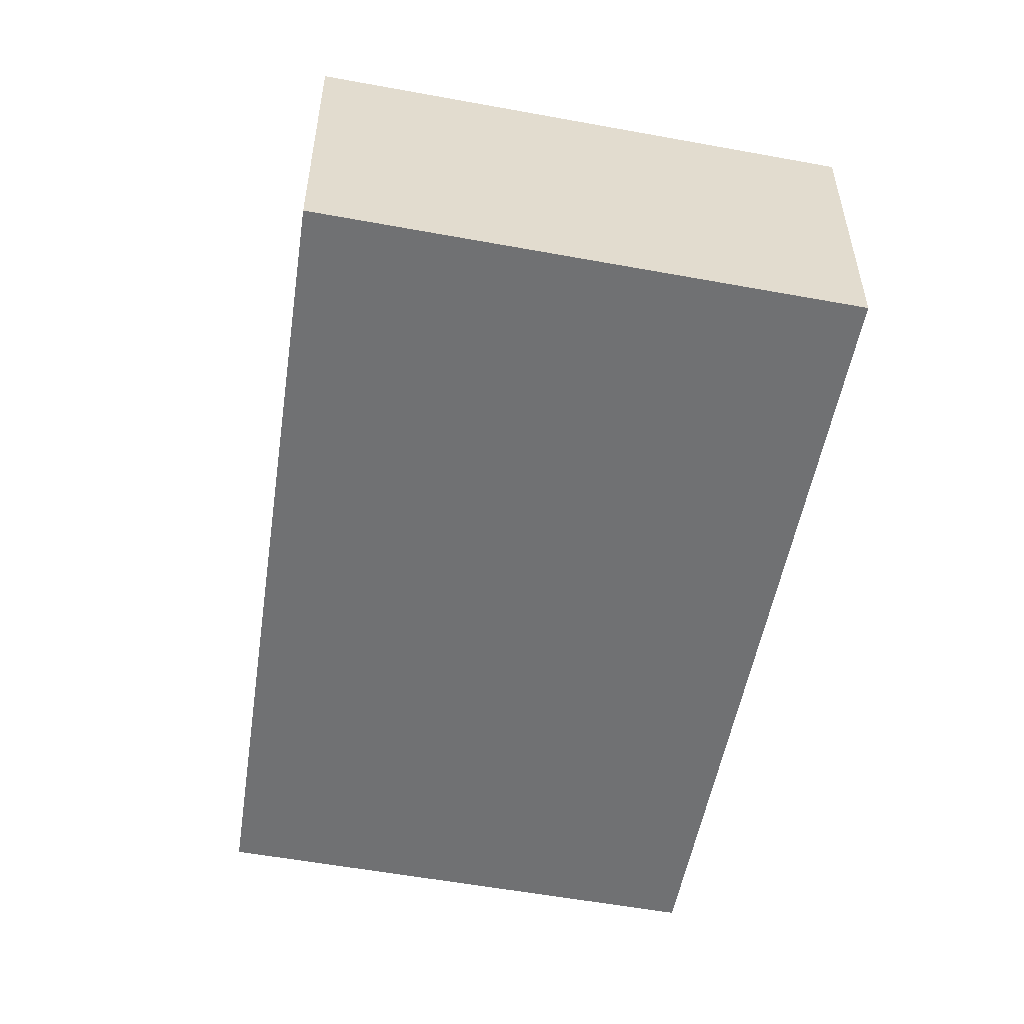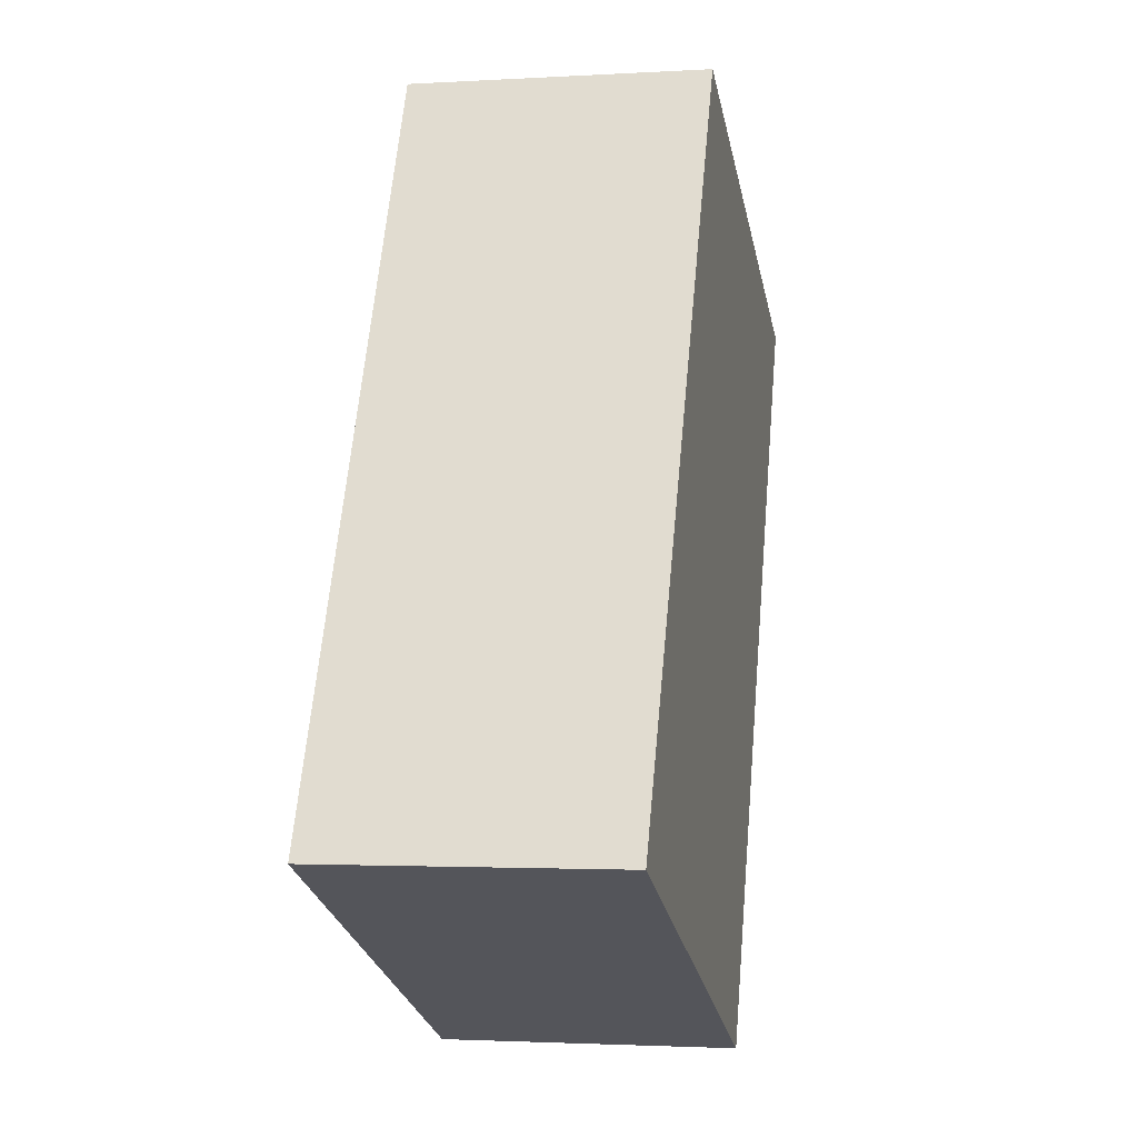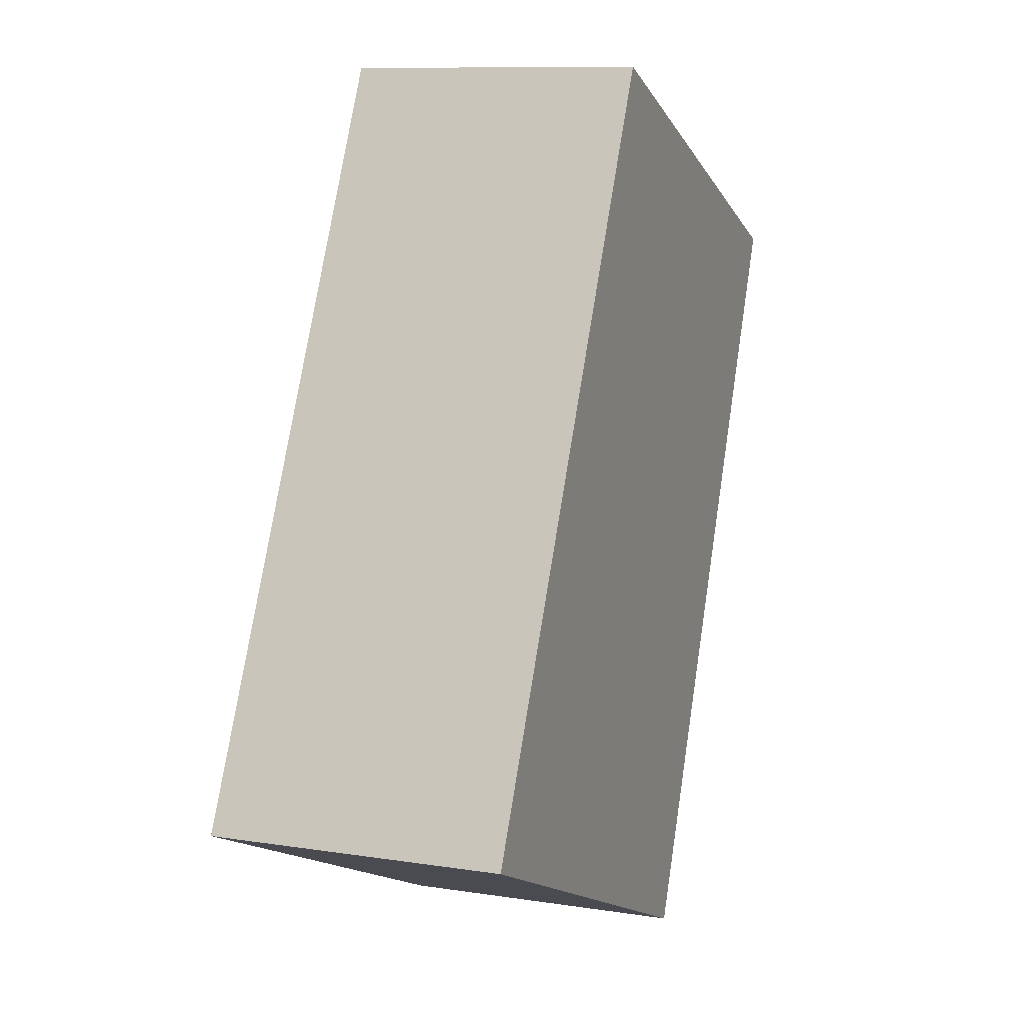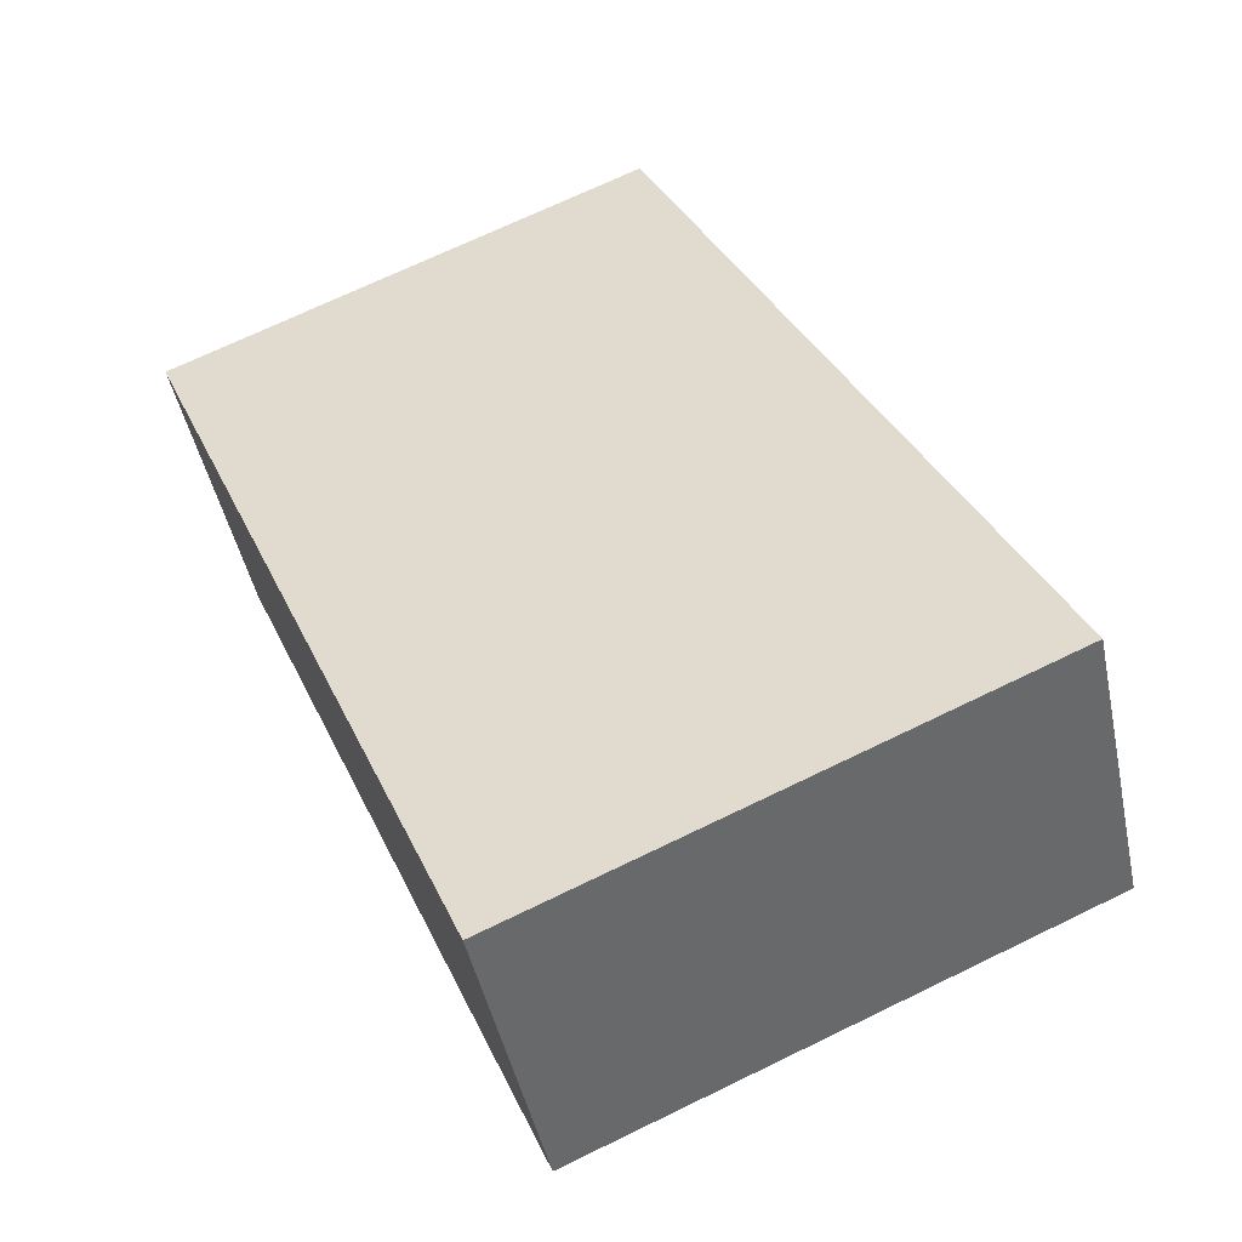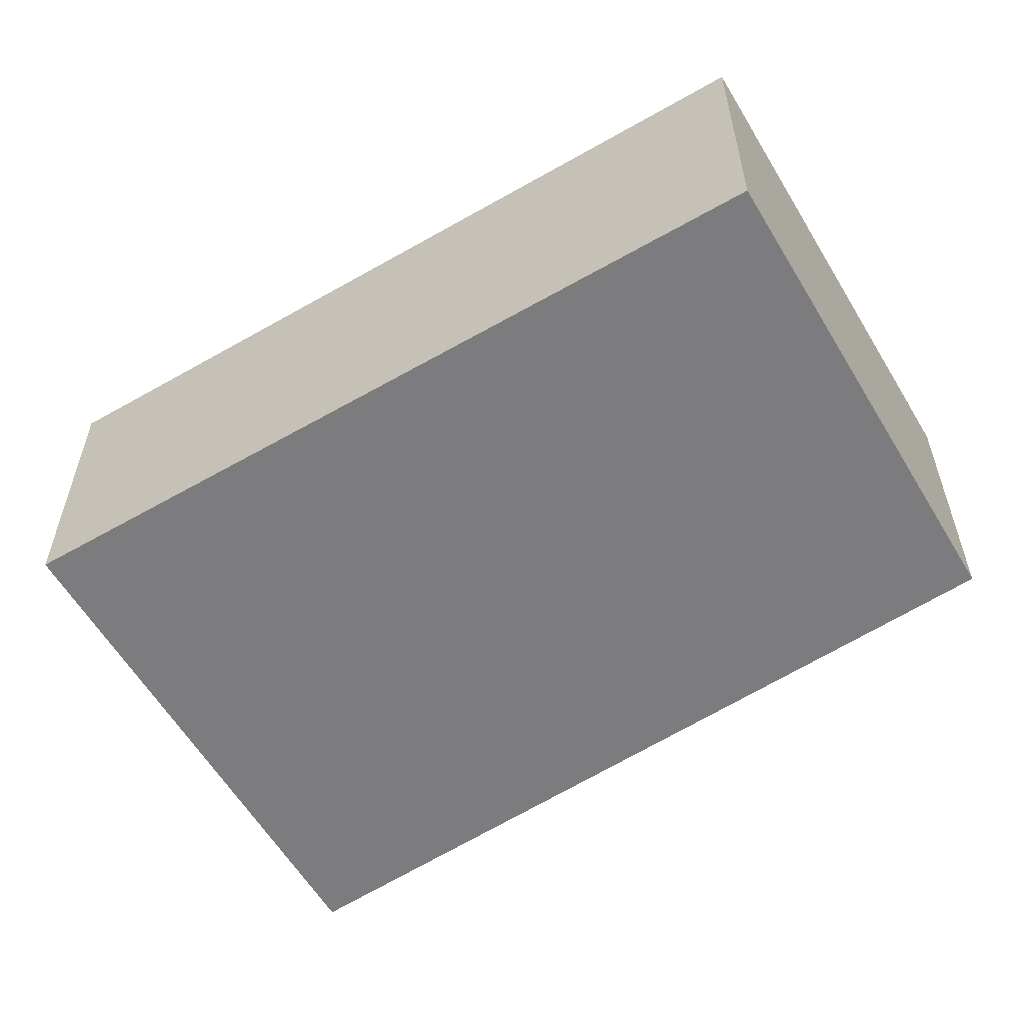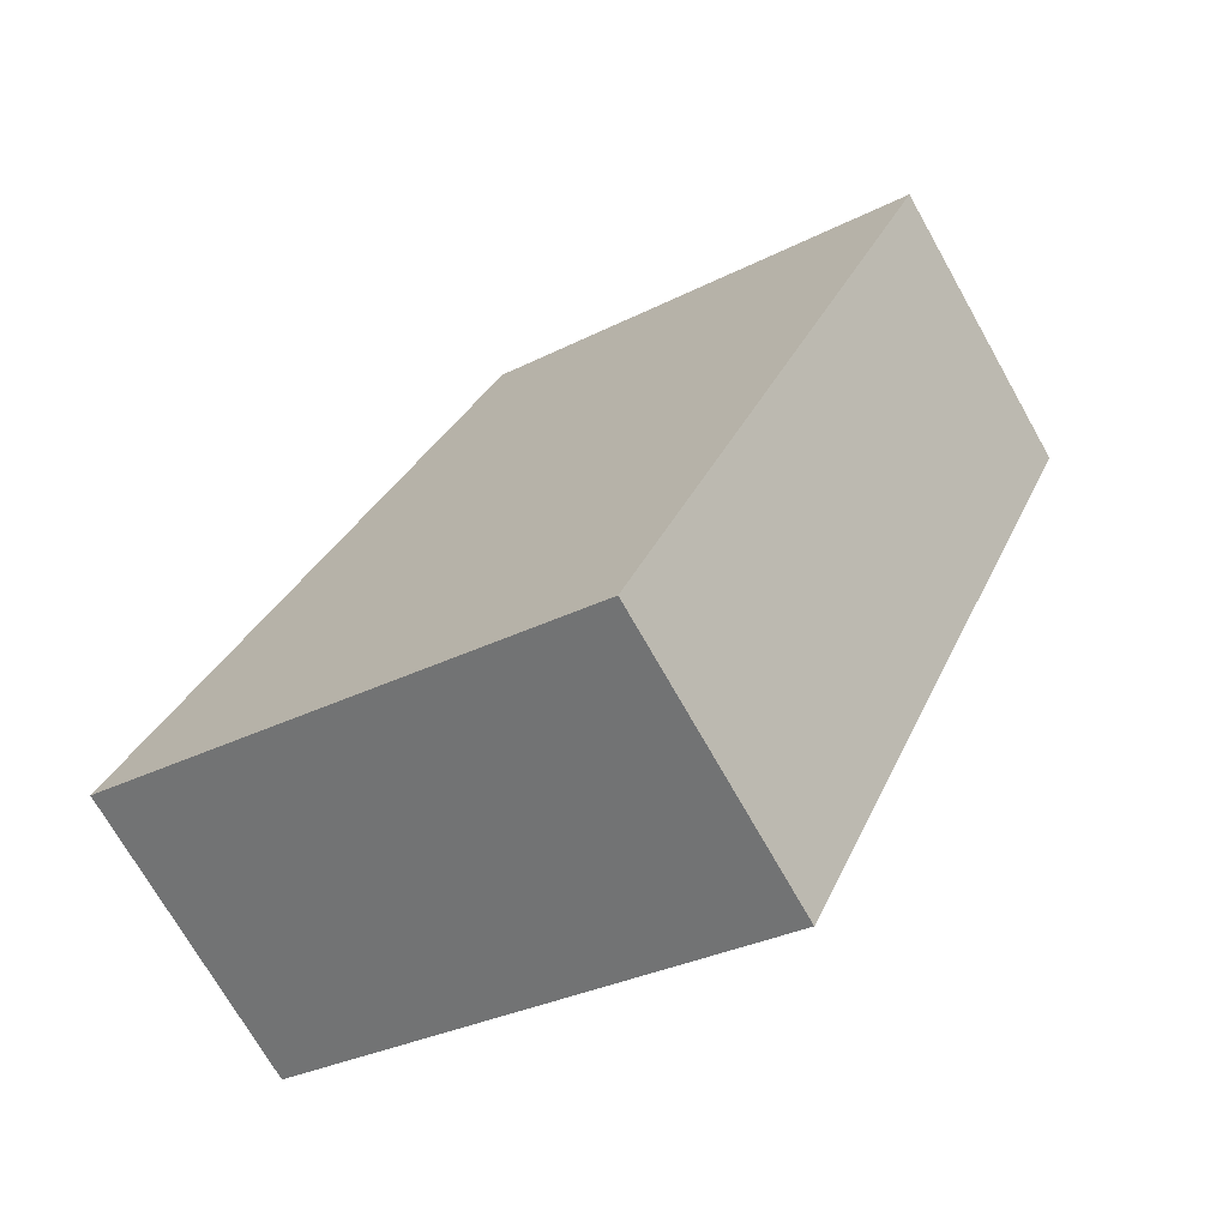
<metadata>
{"format":"obj","ext":"obj","renderer":"f3d","projection":"perspective","resolution":1024,"background":"white","views":[{"elev":-55.2,"azim":145.7,"up":"+Y"},{"elev":-2.2,"azim":102.0,"up":"+Z"},{"elev":10.3,"azim":111.5,"up":"+Z"},{"elev":-45.9,"azim":11.8,"up":"+Z"},{"elev":-58.9,"azim":-82.7,"up":"+Y"},{"elev":-71.3,"azim":-150.6,"up":"+Z"}]}
</metadata>
<code>
v  1.571 1.026 0.677
v  1.099 1.026 -2.549
v  0 1.026 6.282e-17
v  2.799 1.026 -1.817
v  0 0 0
v  1.571 -4.145e-17 0.677
v  2.799 1.113e-16 -1.817
v  1.099 1.561e-16 -2.549
g defaultobject
f 1 2 3
f 2 1 4
f 5 1 3
f 1 5 6
f 6 4 1
f 4 6 7
f 7 2 4
f 2 7 8
f 8 3 2
f 3 8 5
f 8 6 5
f 6 8 7

</code>
